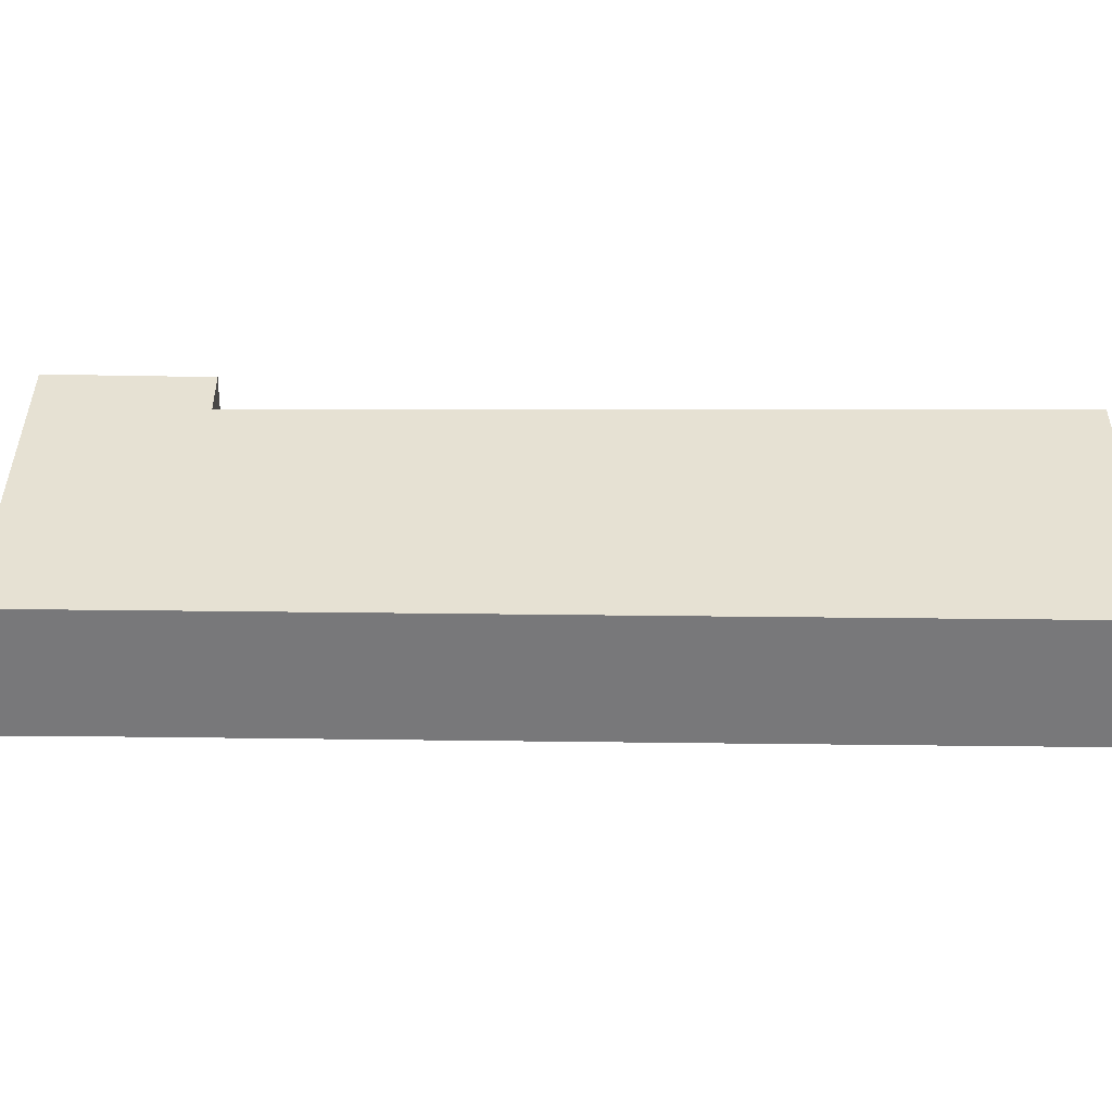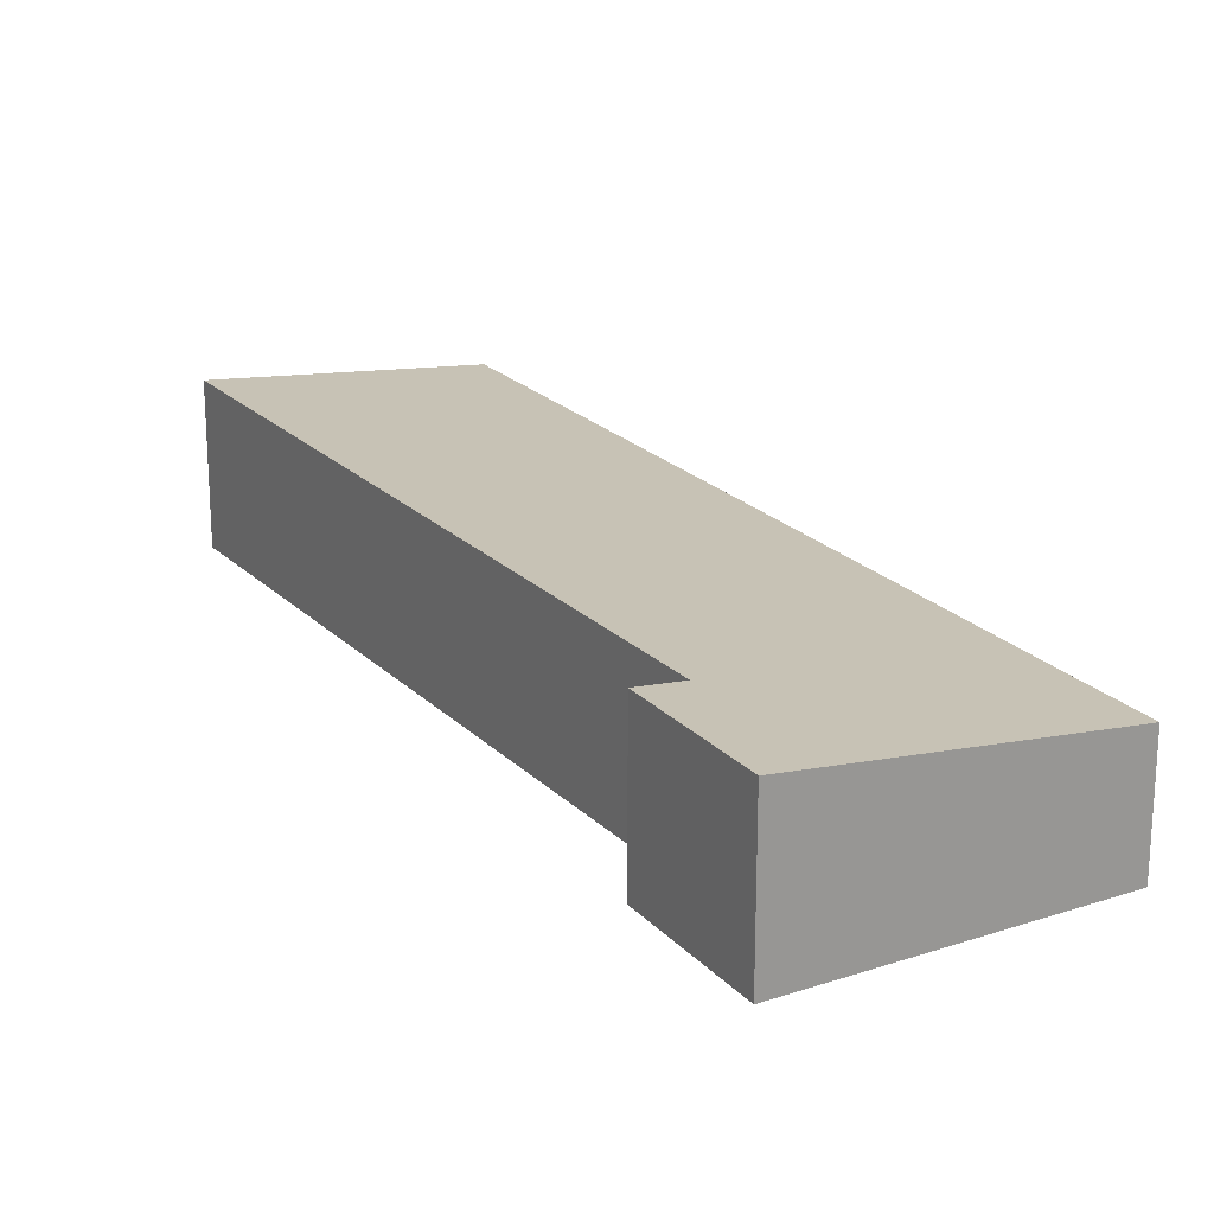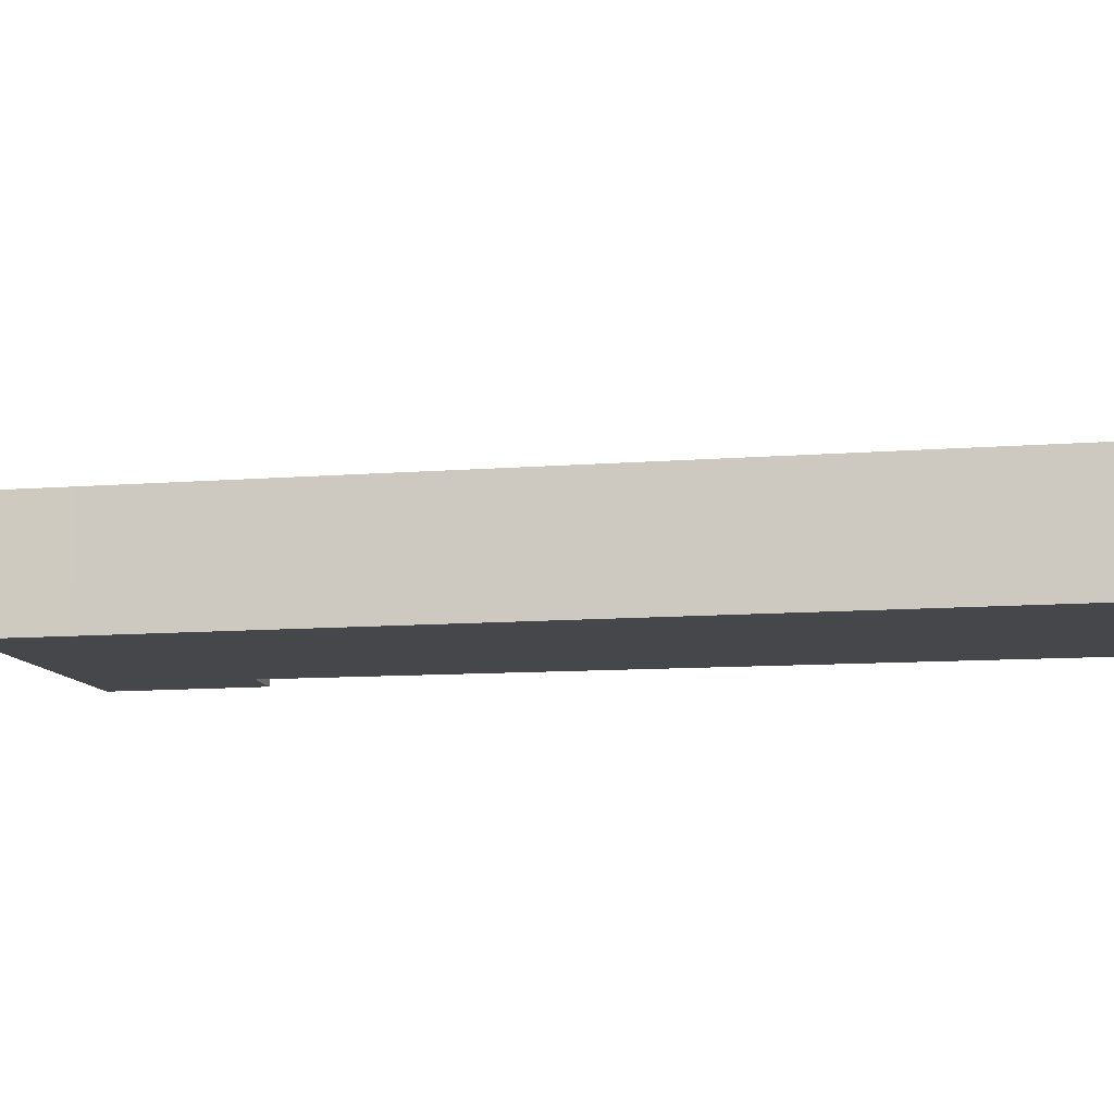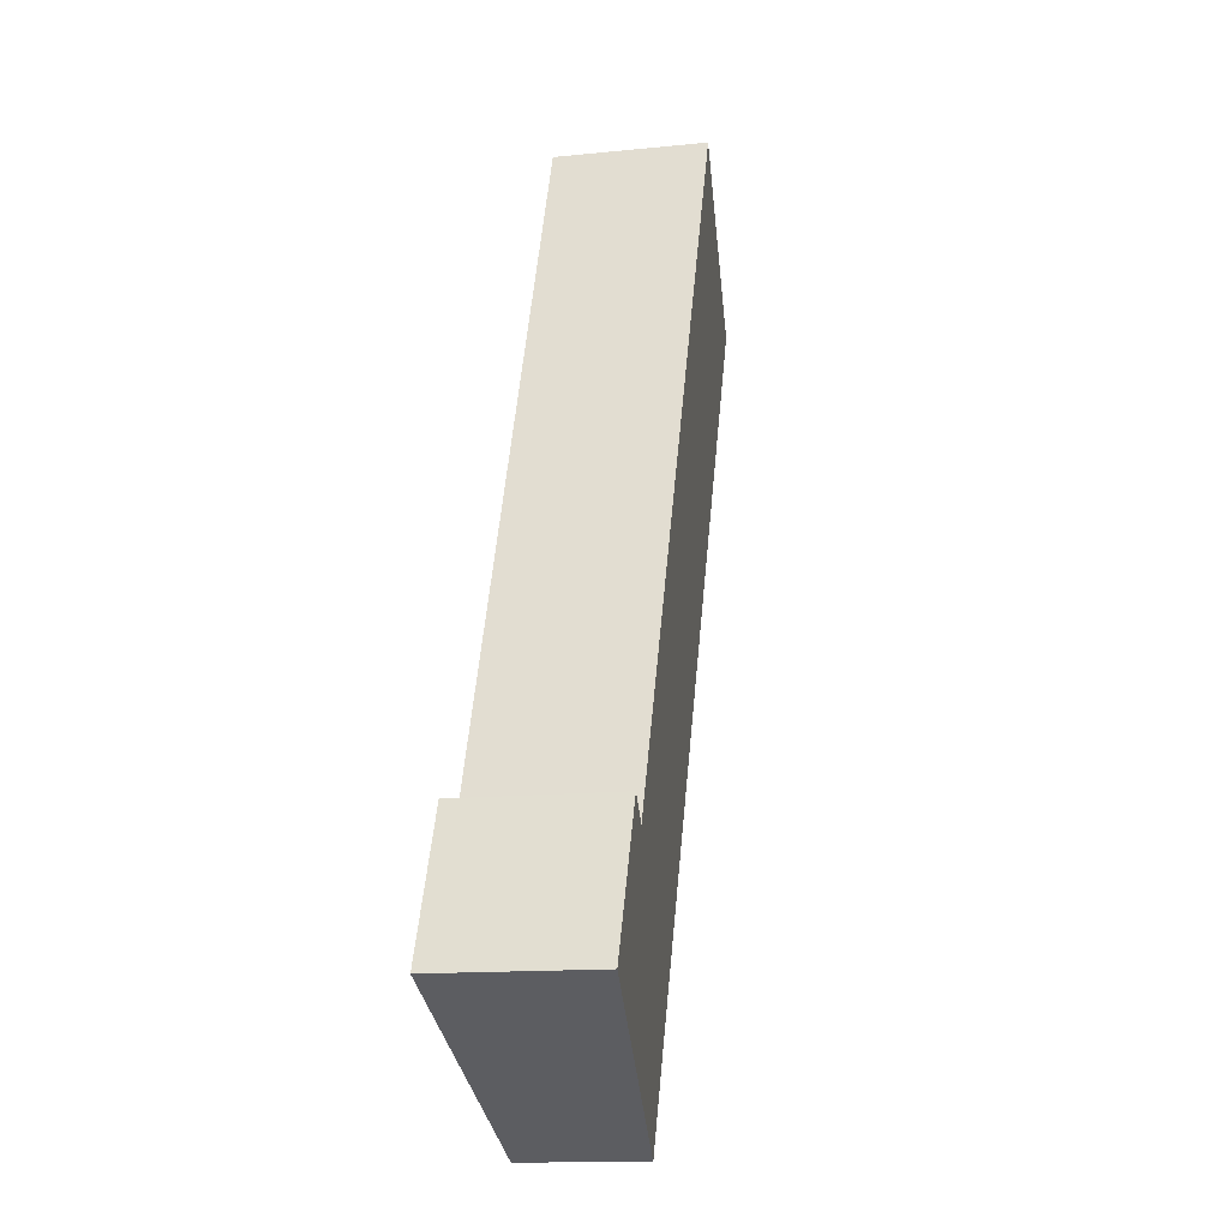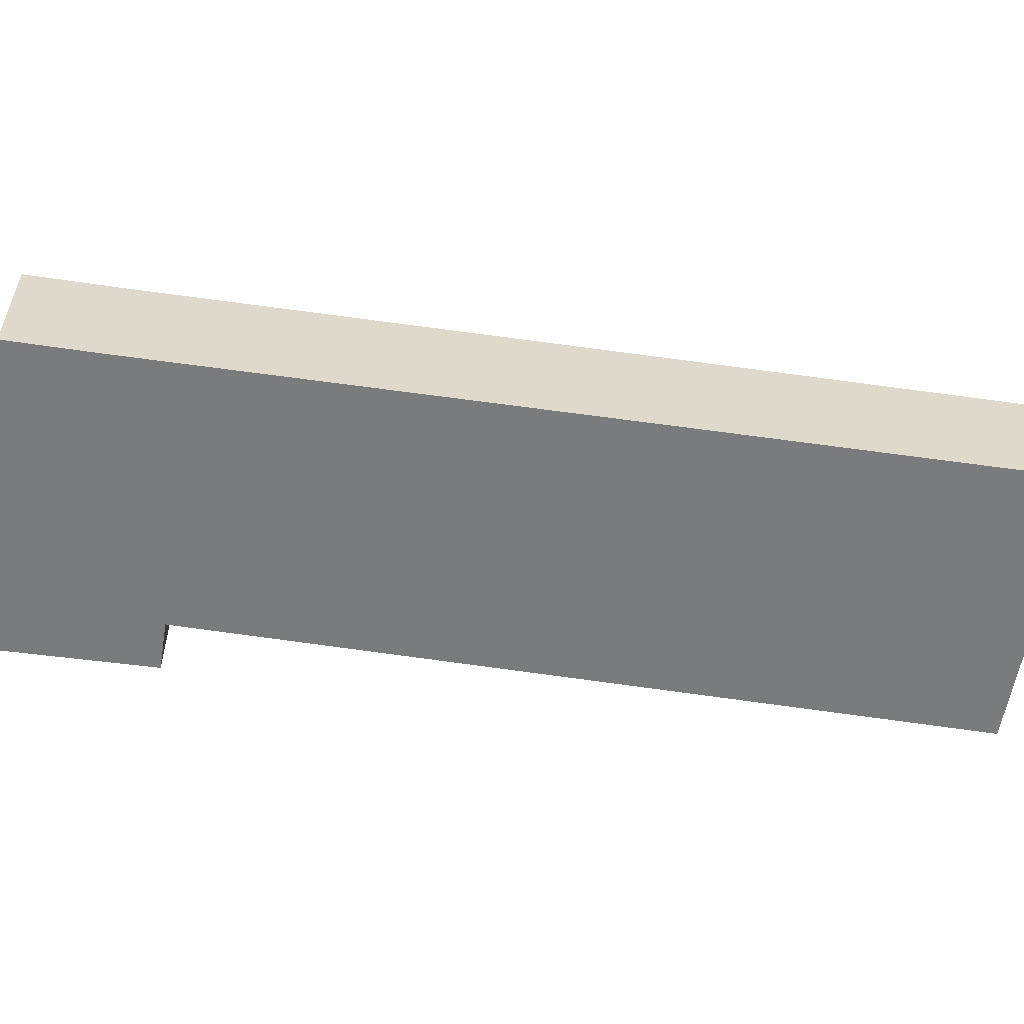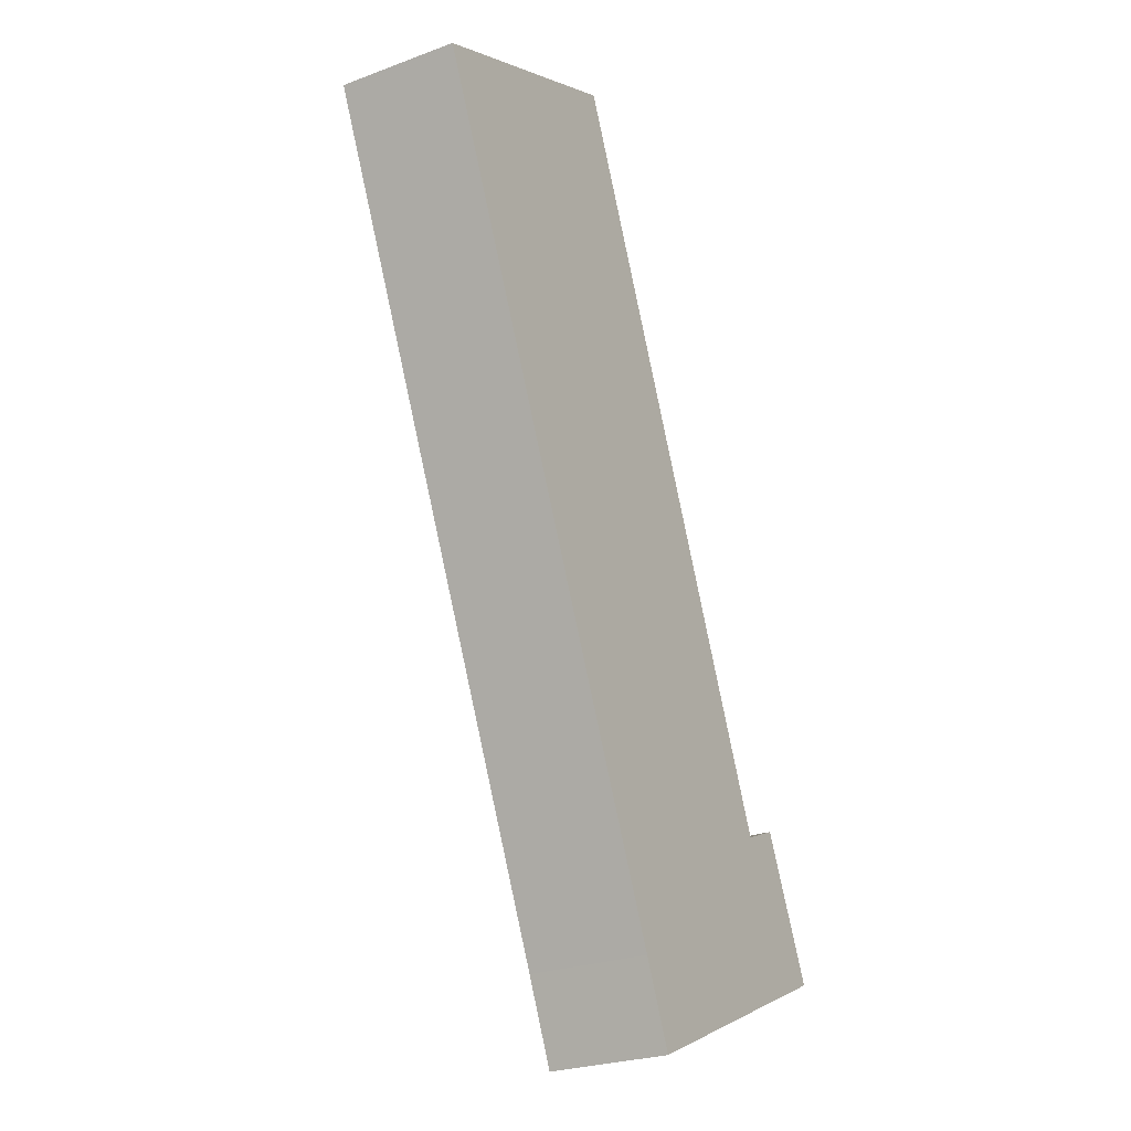
<metadata>
{"format":"obj","ext":"obj","renderer":"f3d","projection":"perspective","resolution":1024,"background":"white","views":[{"elev":32.4,"azim":-112.9,"up":"+Y"},{"elev":21.8,"azim":125.3,"up":"+Y"},{"elev":-10.6,"azim":-102.6,"up":"+Y"},{"elev":-13.5,"azim":103.0,"up":"+Z"},{"elev":-58.3,"azim":-122.2,"up":"+Y"},{"elev":-25.5,"azim":-59.1,"up":"+Z"}]}
</metadata>
<code>
v  1.817 1.894 0.75
v  0.027 1.672 -0.06
v  0 1.672 1.024e-16
v  1.964 1.672 -4.434
v  4.678 1.673 -10.54
v  3.517 2.102 1.452
v  7.621 2.085 -8.189
v  9.116 2.162 -9.876
v  5.163 1.672 -11.66
v  8.226 2.159 -7.931
v  5.163 7.142e-16 -11.66
v  4.678 6.456e-16 -10.54
v  1.964 2.715e-16 -4.434
v  0.027 3.674e-18 -0.06
v  0 0 0
v  1.817 -4.592e-17 0.75
v  3.517 -8.891e-17 1.452
v  7.621 5.014e-16 -8.189
v  9.116 6.047e-16 -9.876
v  8.226 4.856e-16 -7.931
g defaultobject
f 1 2 3
f 2 1 4
f 4 1 5
f 6 7 1
f 5 8 9
f 8 5 7
f 7 5 1
f 8 7 10
f 11 5 9
f 5 11 12
f 5 12 4
f 4 12 13
f 4 13 2
f 2 13 14
f 2 14 3
f 3 14 15
f 15 1 3
f 1 15 16
f 1 16 6
f 6 16 17
f 17 7 6
f 7 17 18
f 10 19 8
f 19 10 20
f 7 20 10
f 20 7 18
f 19 9 8
f 9 19 11
f 20 11 19
f 11 20 12
f 12 20 18
f 12 18 17
f 12 17 13
f 13 17 14
f 14 17 16
f 14 16 15

</code>
